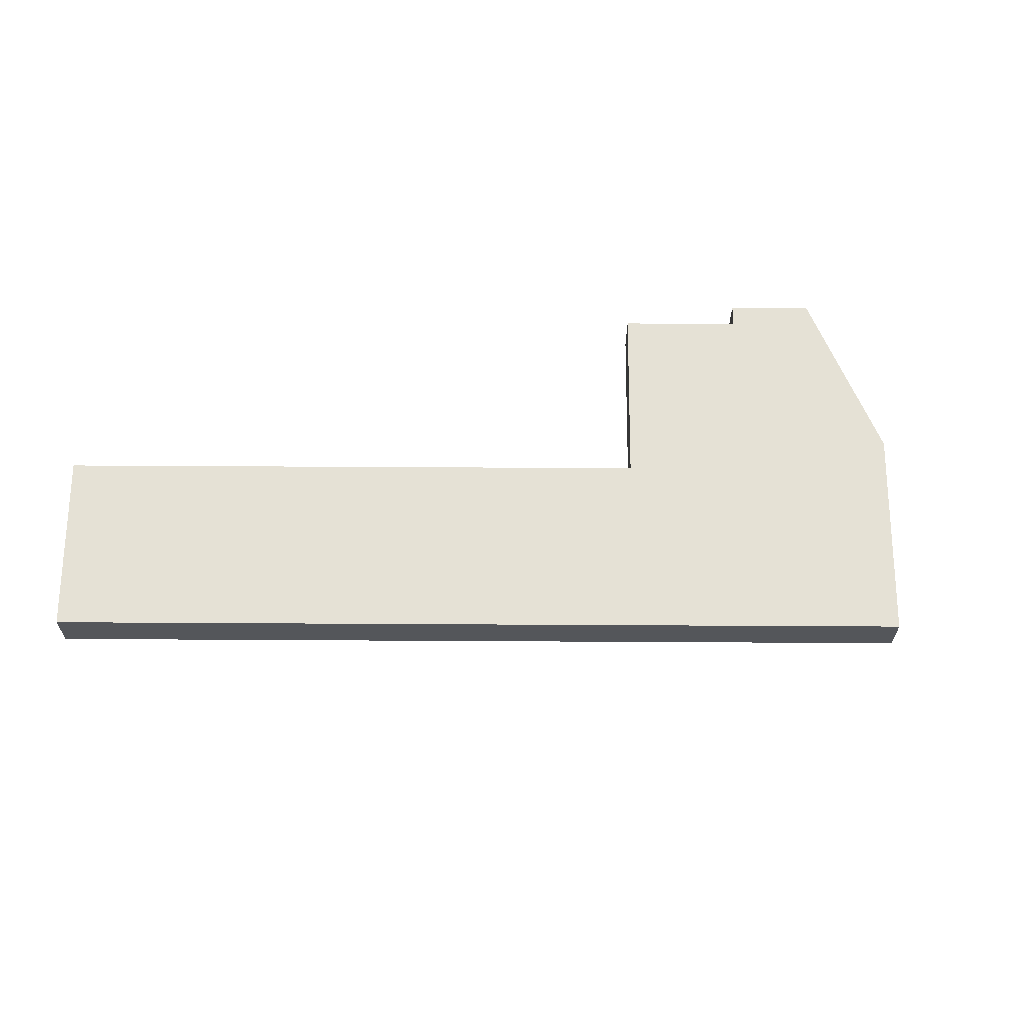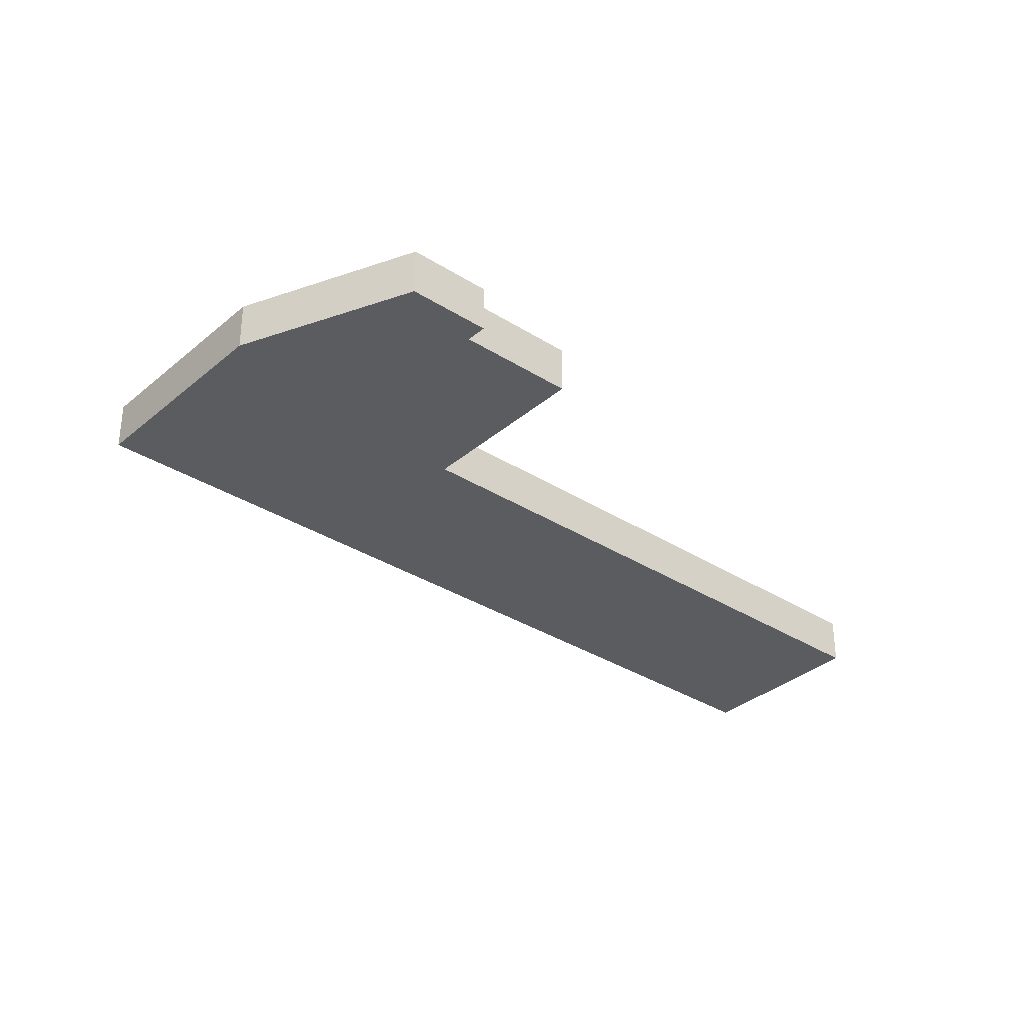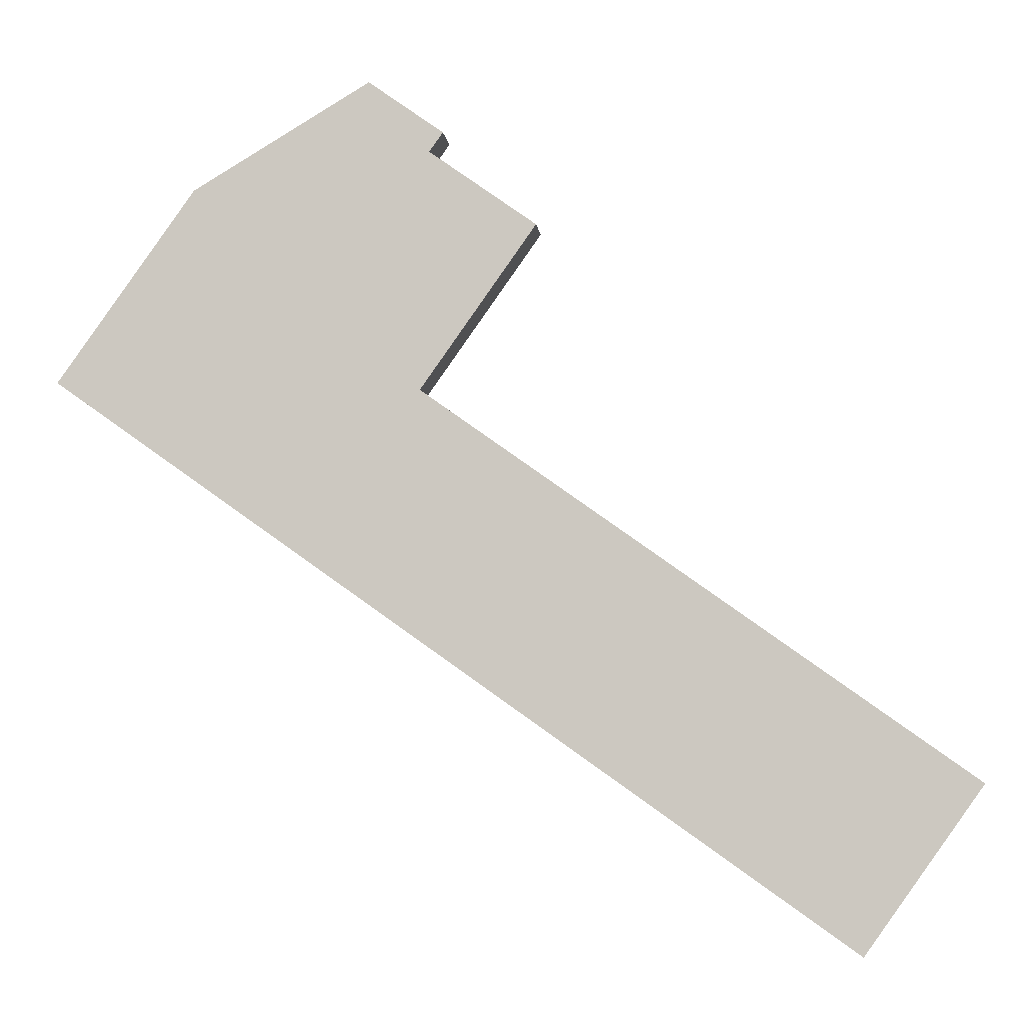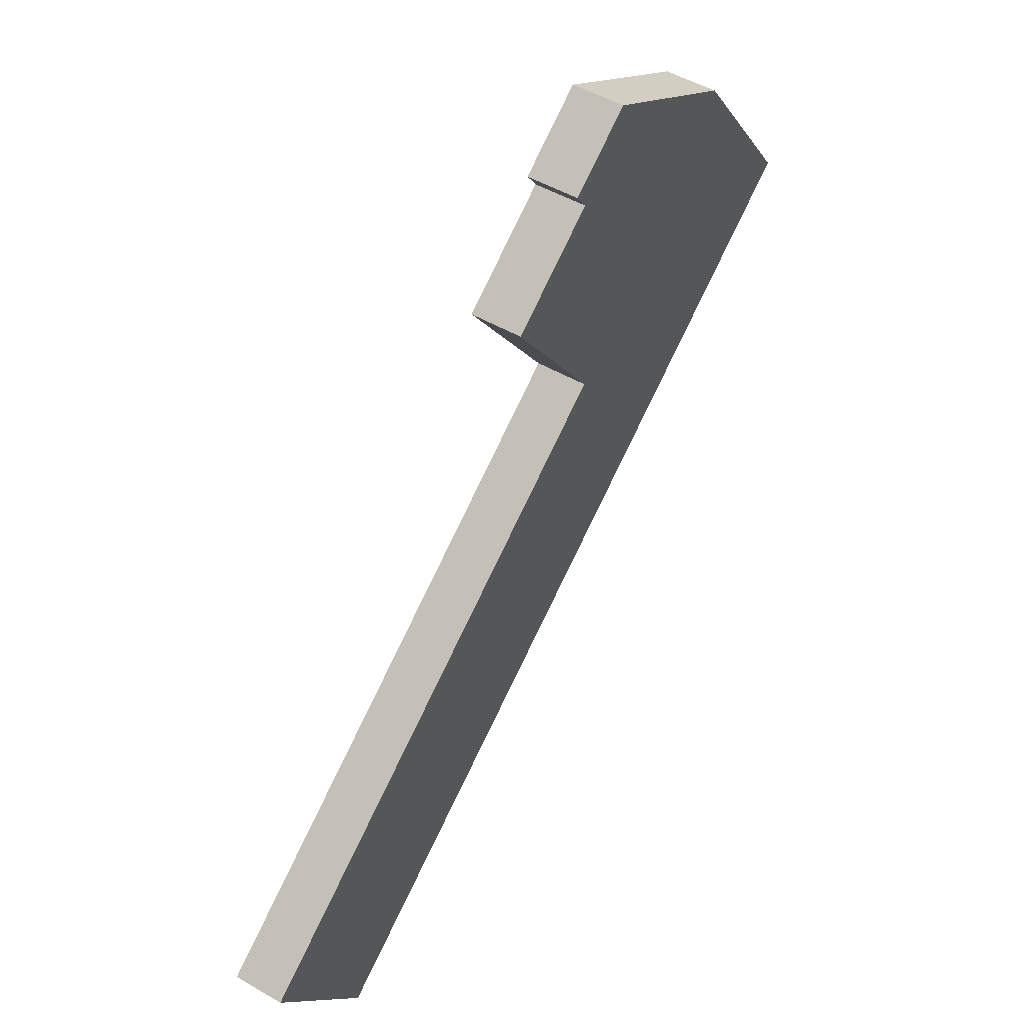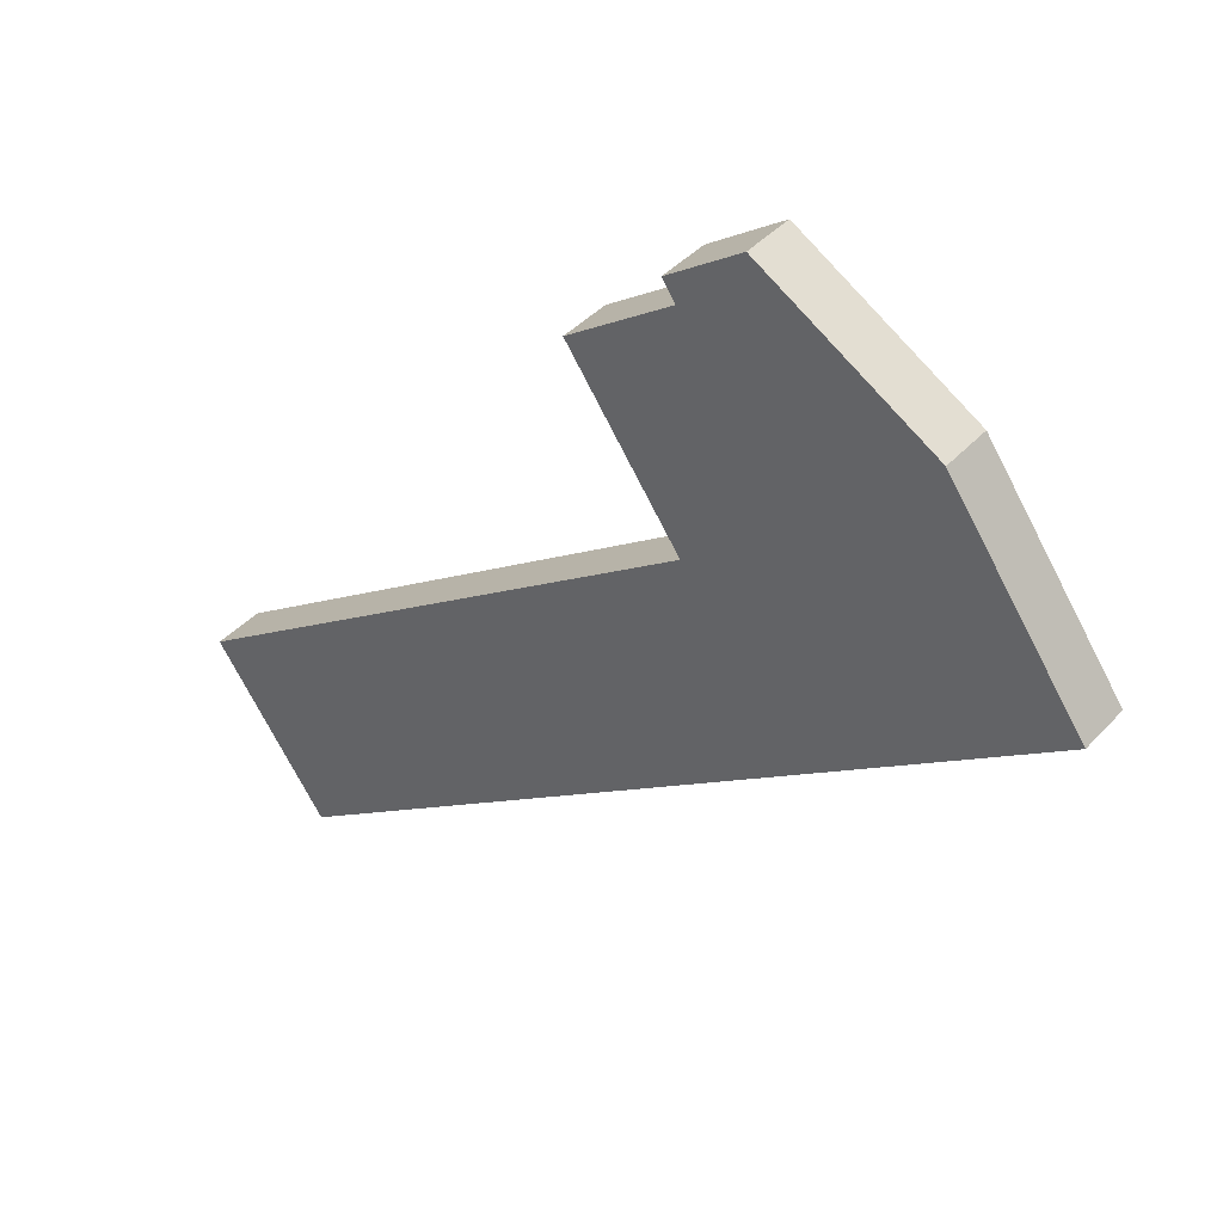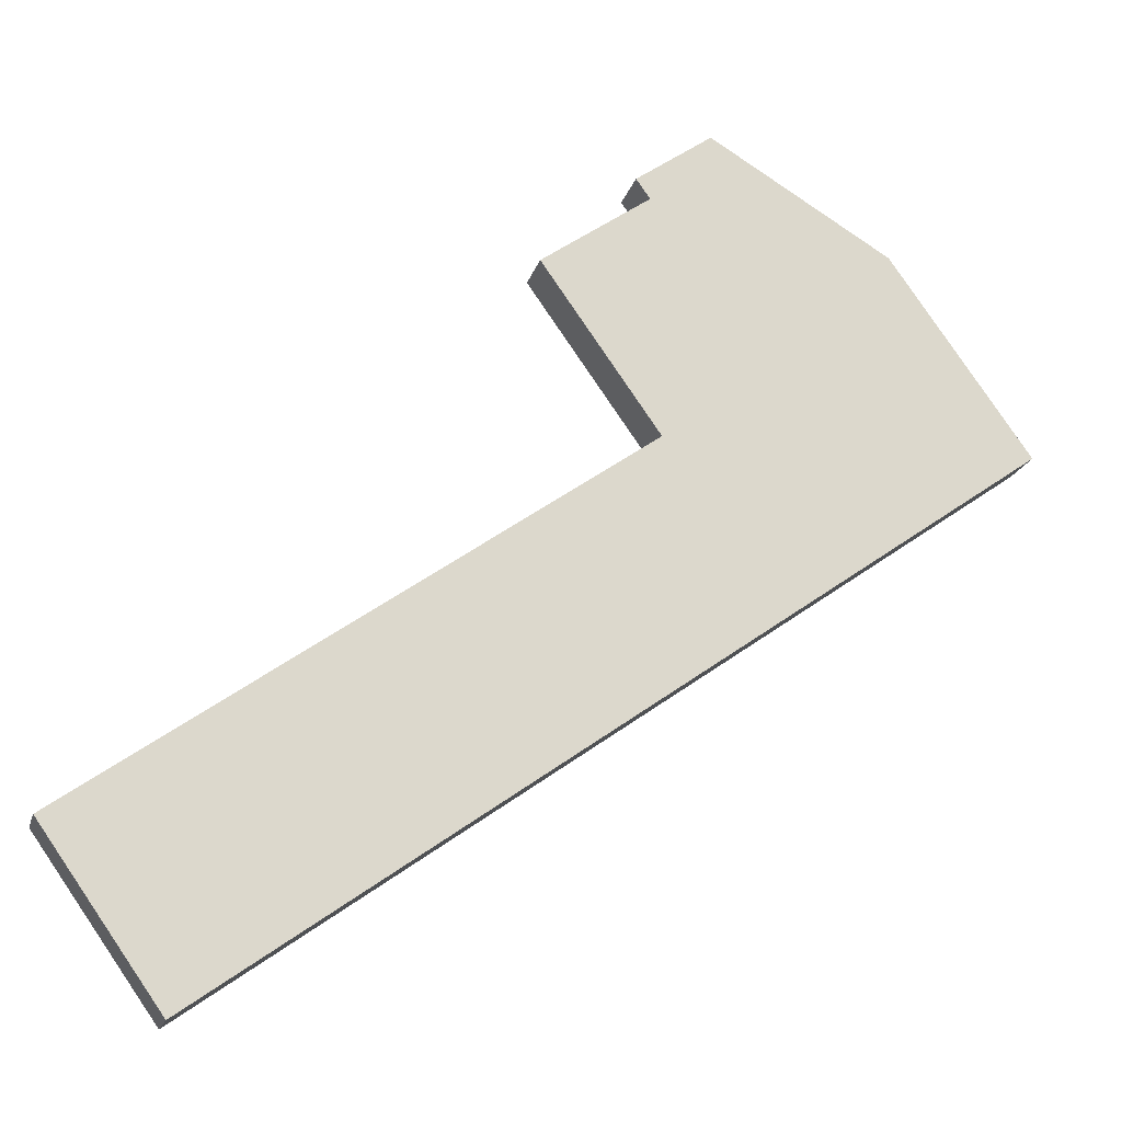
<metadata>
{"format":"obj","ext":"obj","renderer":"f3d","projection":"perspective","resolution":1024,"background":"white","views":[{"elev":64.9,"azim":-144.4,"up":"+Y"},{"elev":-33.6,"azim":-5.6,"up":"+Y"},{"elev":-4.9,"azim":5.7,"up":"+Z"},{"elev":49.4,"azim":122.7,"up":"+Z"},{"elev":41.1,"azim":-141.9,"up":"+Z"},{"elev":-18.4,"azim":165.7,"up":"+Z"}]}
</metadata>
<code>
v  46.58 7.787 44.34
v  57.66 7.787 36.51
v  43.4 7.787 42.43
v  20.36 7.787 28.59
v  55.7 7.787 33.73
v  17.44 7.787 24.49
v  55.64 7.787 33.65
v  55.78 7.787 33.55
v  71.46 7.787 22.48
v  0 7.787 4.768e-16
v  54.41 7.787 -1.671
v  21.2 7.787 -15
v  54.35 7.787 -1.753
v  54.45 7.787 -1.821
v  135.1 7.787 -58.85
v  37.15 7.787 -26.28
v  117.8 7.787 -83.25
v  117.8 7.787 -83.31
v  135 7.787 -58.91
v  20.36 -1.75e-15 28.59
v  43.4 -2.598e-15 42.43
v  46.58 -2.715e-15 44.34
v  17.44 -1.499e-15 24.49
v  0 0 0
v  57.66 -2.235e-15 36.51
v  55.64 -2.061e-15 33.65
v  71.46 -1.376e-15 22.48
v  55.78 -2.055e-15 33.55
v  54.35 1.073e-16 -1.753
v  135.1 3.604e-15 -58.85
v  54.45 1.115e-16 -1.821
v  55.7 -2.066e-15 33.73
v  54.41 1.023e-16 -1.671
v  135 3.607e-15 -58.91
v  117.8 5.098e-15 -83.25
v  117.8 5.101e-15 -83.31
v  37.15 1.609e-15 -26.28
v  21.2 9.184e-16 -15
g defaultobject
f 1 2 3
f 4 3 2
f 5 4 2
f 6 4 5
f 7 6 5
f 8 6 7
f 9 6 8
f 10 6 9
f 11 10 9
f 12 10 11
f 13 12 11
f 14 12 13
f 15 12 14
f 16 12 15
f 17 16 15
f 18 16 17
f 19 17 15
f 20 3 4
f 3 20 21
f 3 21 1
f 1 21 22
f 6 20 4
f 20 6 23
f 23 6 10
f 23 10 24
f 22 2 1
f 2 22 25
f 26 8 7
f 8 26 9
f 9 26 27
f 27 26 28
f 29 14 13
f 14 29 15
f 15 29 30
f 30 29 31
f 25 5 2
f 5 25 7
f 7 25 26
f 26 25 32
f 27 11 9
f 11 27 33
f 11 33 13
f 13 33 29
f 30 19 15
f 19 30 17
f 17 30 34
f 17 34 35
f 17 35 18
f 18 35 36
f 36 16 18
f 16 36 37
f 16 37 12
f 12 37 38
f 12 38 10
f 10 38 24
f 35 37 36
f 37 35 34
f 37 34 30
f 37 30 31
f 37 31 38
f 38 31 24
f 24 31 29
f 24 29 23
f 23 29 33
f 23 33 27
f 23 27 28
f 23 28 20
f 20 28 26
f 20 26 21
f 21 26 32
f 21 32 25
f 21 25 22

</code>
